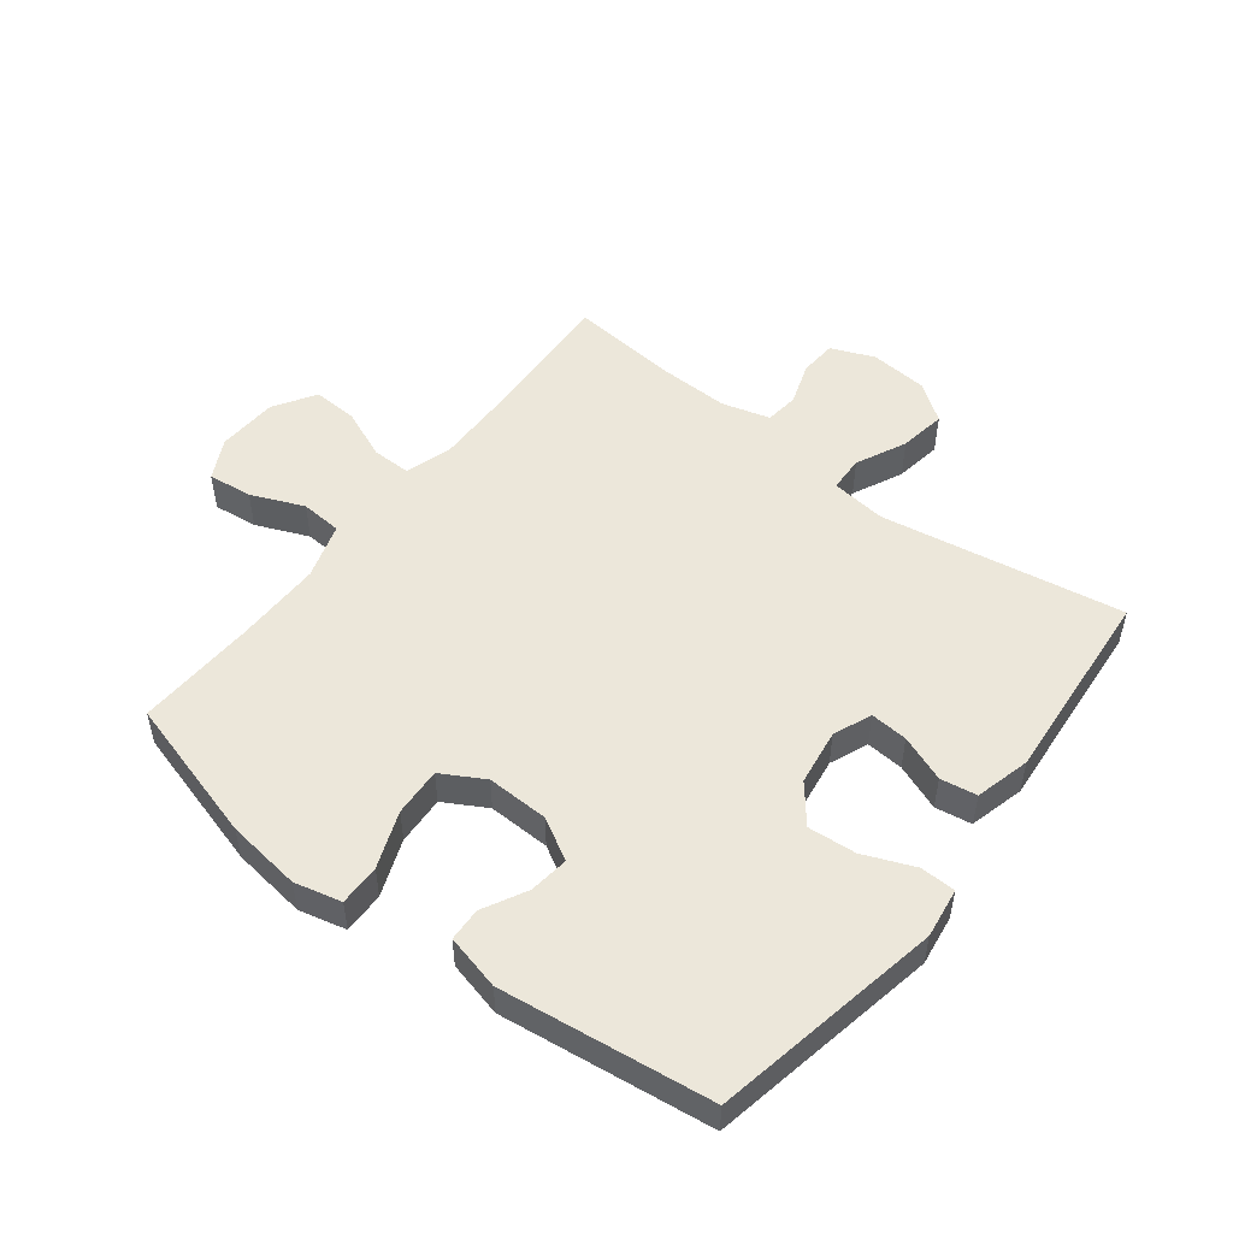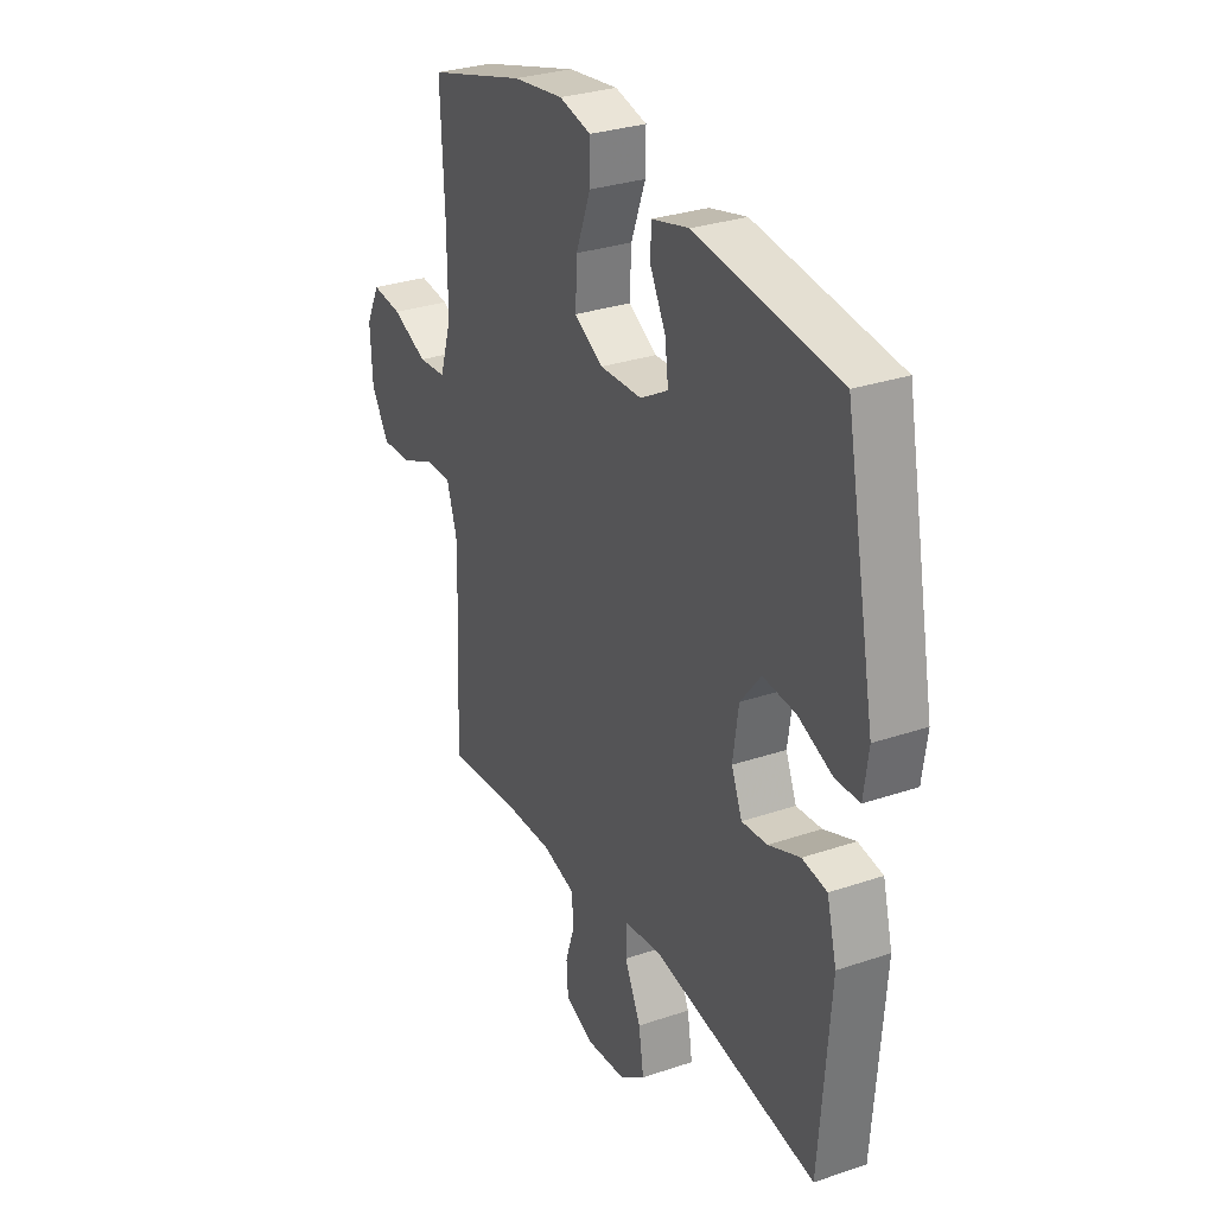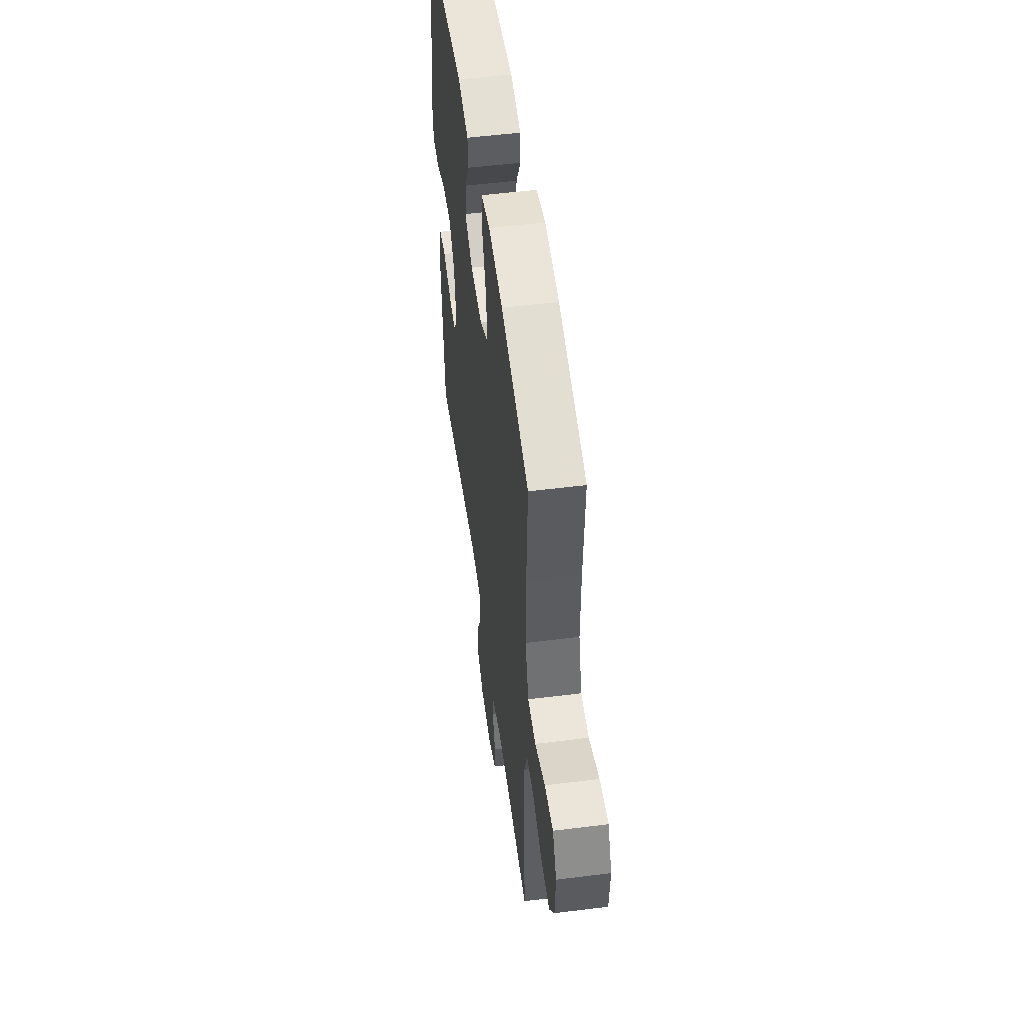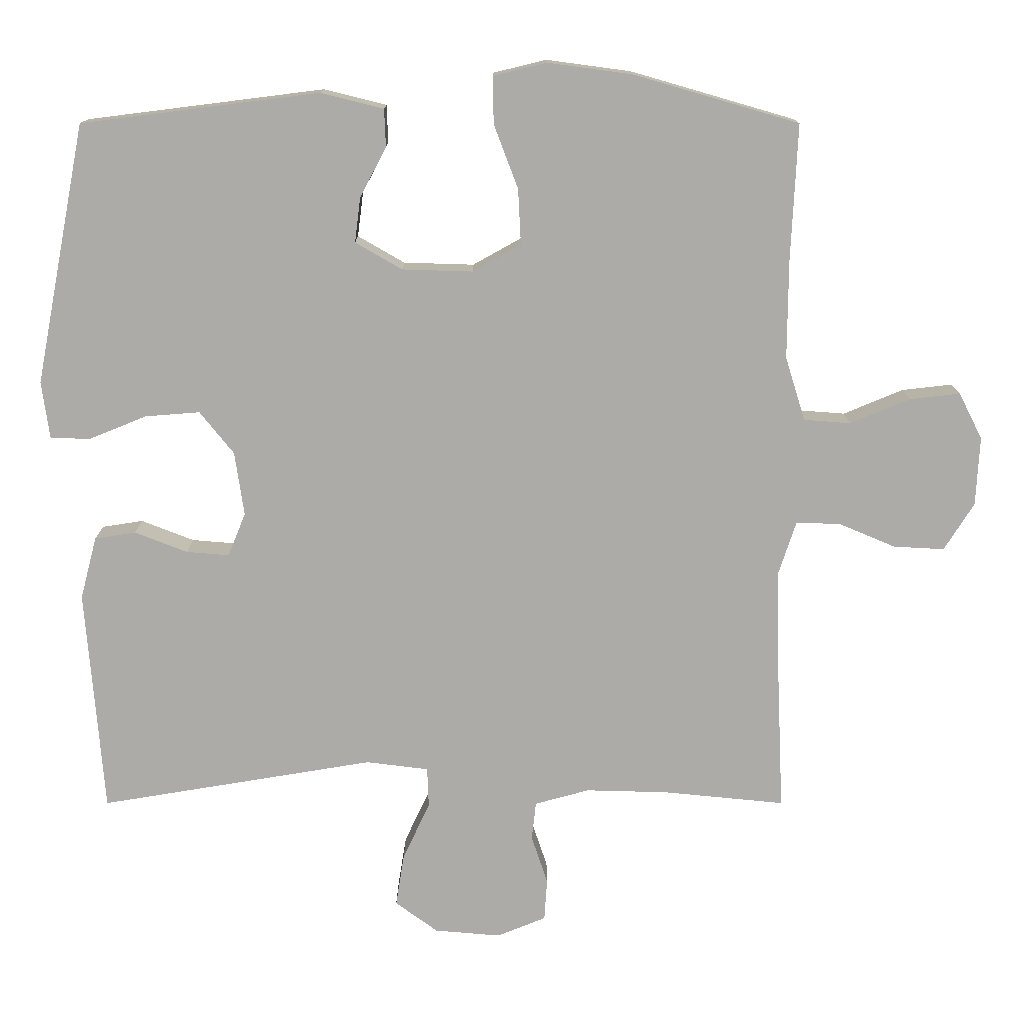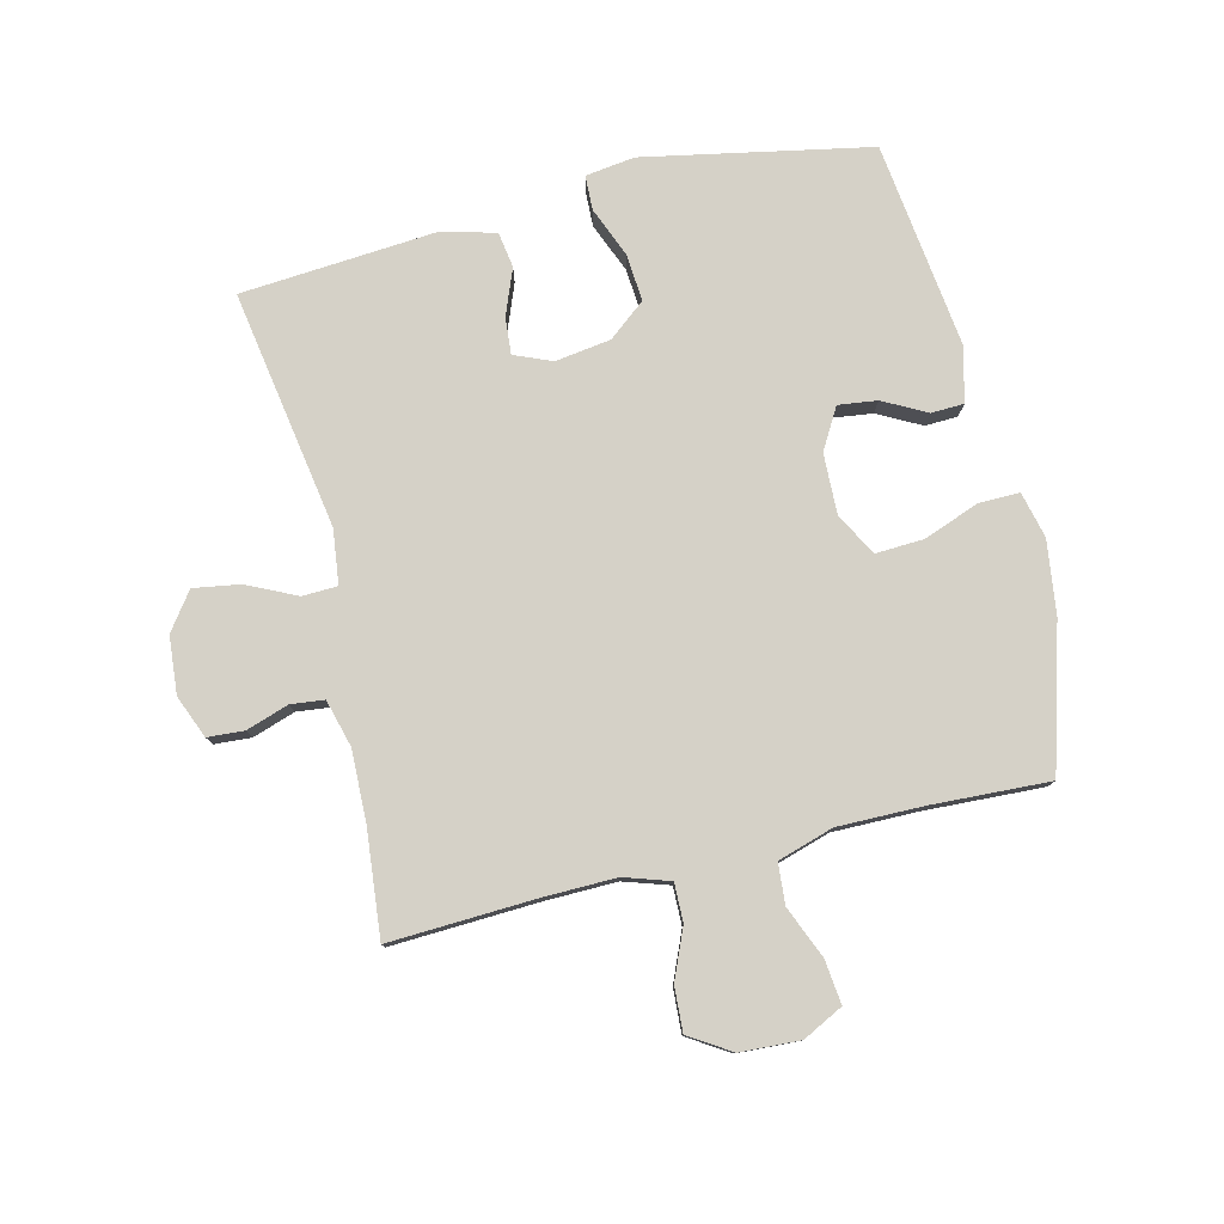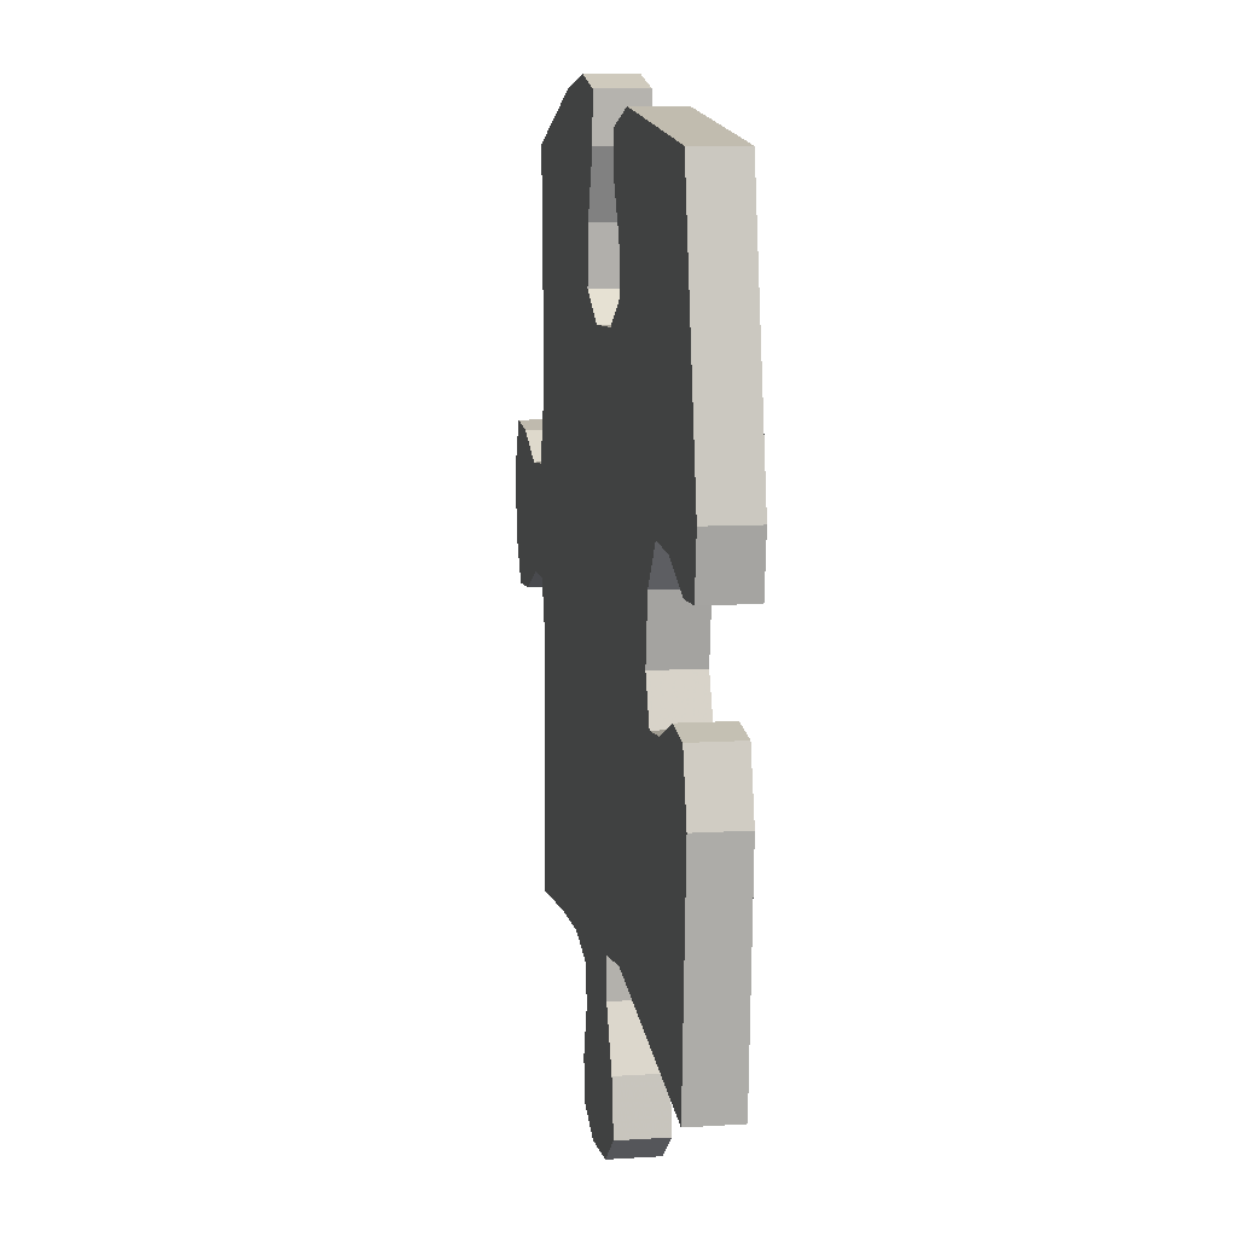
<metadata>
{"format":"obj","ext":"obj","renderer":"f3d","projection":"perspective","resolution":1024,"background":"white","views":[{"elev":51.2,"azim":37.6,"up":"+Y"},{"elev":30.0,"azim":63.7,"up":"+Z"},{"elev":52.6,"azim":-97.7,"up":"+Z"},{"elev":13.6,"azim":-180.0,"up":"+Z"},{"elev":78.7,"azim":-103.6,"up":"+Y"},{"elev":9.1,"azim":80.5,"up":"+Z"}]}
</metadata>
<code>
v -0.5 0.07 -0.5
v -0.489 0.07 -0.263
v -0.487 0.07 -0.146
v -0.511 0.07 -0.072
v -0.573 0.07 -0.073
v -0.653 0.07 -0.107
v -0.725 0.07 -0.111
v -0.767 0.07 -0.044
v -0.772 0.07 0.053
v -0.739 0.07 0.118
v -0.668 0.07 0.11
v -0.584 0.07 0.075
v -0.518 0.07 0.08
v -0.49 0.07 0.17
v -0.491 0.07 0.309
v -0.5 0.07 0.5
v -0.268 0.07 0.567
v -0.149 0.07 0.583
v -0.074 0.07 0.565
v -0.075 0.07 0.499
v -0.109 0.07 0.409
v -0.113 0.07 0.331
v -0.045 0.07 0.293
v 0.054 0.07 0.296
v 0.12 0.07 0.334
v 0.112 0.07 0.397
v 0.075 0.07 0.467
v 0.077 0.07 0.52
v 0.165 0.07 0.542
v 0.5 0.07 0.5
v 0.571 0.07 0.134
v 0.56 0.07 0.054
v 0.504 0.07 0.052
v 0.423 0.07 0.085
v 0.346 0.07 0.091
v 0.298 0.07 0.031
v 0.285 0.07 -0.059
v 0.31 0.07 -0.12
v 0.37 0.07 -0.115
v 0.444 0.07 -0.086
v 0.502 0.07 -0.095
v 0.525 0.07 -0.183
v 0.5 0.07 -0.5
v 0.113 0.07 -0.436
v 0.025 0.07 -0.447
v 0.023 0.07 -0.504
v 0.061 0.07 -0.584
v 0.073 0.07 -0.659
v 0.013 0.07 -0.703
v -0.08 0.07 -0.711
v -0.149 0.07 -0.683
v -0.153 0.07 -0.624
v -0.13 0.07 -0.555
v -0.136 0.07 -0.501
v -0.213 0.07 -0.48
v -0.328 0.07 -0.483
v -0.5 0 -0.5
v -0.489 0 -0.263
v -0.487 0 -0.146
v -0.511 0 -0.072
v -0.573 0 -0.073
v -0.653 0 -0.107
v -0.725 0 -0.111
v -0.767 0 -0.044
v -0.772 0 0.053
v -0.739 0 0.118
v -0.668 0 0.11
v -0.584 0 0.075
v -0.518 0 0.08
v -0.49 0 0.17
v -0.491 0 0.309
v -0.5 0 0.5
v -0.268 0 0.567
v -0.149 0 0.583
v -0.074 0 0.565
v -0.075 0 0.499
v -0.109 0 0.409
v -0.113 0 0.331
v -0.045 0 0.293
v 0.054 0 0.296
v 0.12 0 0.334
v 0.112 0 0.397
v 0.075 0 0.467
v 0.077 0 0.52
v 0.165 0 0.542
v 0.5 0 0.5
v 0.571 0 0.134
v 0.56 0 0.054
v 0.504 0 0.052
v 0.423 0 0.085
v 0.346 0 0.091
v 0.298 0 0.031
v 0.285 0 -0.059
v 0.31 0 -0.12
v 0.37 0 -0.115
v 0.444 0 -0.086
v 0.502 0 -0.095
v 0.525 0 -0.183
v 0.5 0 -0.5
v 0.113 0 -0.436
v 0.025 0 -0.447
v 0.023 0 -0.504
v 0.061 0 -0.584
v 0.073 0 -0.659
v 0.013 0 -0.703
v -0.08 0 -0.711
v -0.149 0 -0.683
v -0.153 0 -0.624
v -0.13 0 -0.555
v -0.136 0 -0.501
v -0.213 0 -0.48
v -0.328 0 -0.483
f 50 51 52 53
f 50 53 54
f 49 50 54
f 46 47 48 49
f 45 46 49 54
f 41 42 43 44
f 39 40 41 44
f 38 39 44 45
f 37 38 45 54
f 31 32 33 34
f 31 34 35
f 30 31 35
f 29 30 35 36
f 26 27 28 29
f 25 26 29 36
f 18 19 20 21
f 18 21 22
f 15 16 17 18
f 14 15 18 22
f 13 14 22 23
f 9 10 11 12
f 9 12 13
f 8 9 13
f 5 6 7 8
f 4 5 8 13
f 3 4 13 23
f 56 1 2
f 55 56 2 3
f 24 25 36 37
f 24 37 54 55
f 3 23 24 55
f 109 108 107 106
f 110 109 106
f 110 106 105
f 105 104 103 102
f 110 105 102 101
f 100 99 98 97
f 100 97 96 95
f 101 100 95 94
f 110 101 94 93
f 90 89 88 87
f 91 90 87
f 91 87 86
f 92 91 86 85
f 85 84 83 82
f 92 85 82 81
f 77 76 75 74
f 78 77 74
f 74 73 72 71
f 78 74 71 70
f 79 78 70 69
f 68 67 66 65
f 69 68 65
f 69 65 64
f 64 63 62 61
f 69 64 61 60
f 79 69 60 59
f 58 57 112
f 59 58 112 111
f 93 92 81 80
f 111 110 93 80
f 111 80 79 59
f 1 57 58 2
f 2 58 59 3
f 3 59 60 4
f 4 60 61 5
f 5 61 62 6
f 6 62 63 7
f 7 63 64 8
f 8 64 65 9
f 9 65 66 10
f 10 66 67 11
f 11 67 68 12
f 12 68 69 13
f 13 69 70 14
f 14 70 71 15
f 15 71 72 16
f 16 72 73 17
f 17 73 74 18
f 18 74 75 19
f 19 75 76 20
f 20 76 77 21
f 21 77 78 22
f 22 78 79 23
f 23 79 80 24
f 24 80 81 25
f 25 81 82 26
f 26 82 83 27
f 27 83 84 28
f 28 84 85 29
f 29 85 86 30
f 30 86 87 31
f 31 87 88 32
f 32 88 89 33
f 33 89 90 34
f 34 90 91 35
f 35 91 92 36
f 36 92 93 37
f 37 93 94 38
f 38 94 95 39
f 39 95 96 40
f 40 96 97 41
f 41 97 98 42
f 42 98 99 43
f 43 99 100 44
f 44 100 101 45
f 45 101 102 46
f 46 102 103 47
f 47 103 104 48
f 48 104 105 49
f 49 105 106 50
f 50 106 107 51
f 51 107 108 52
f 52 108 109 53
f 53 109 110 54
f 54 110 111 55
f 55 111 112 56
f 56 112 57 1

</code>
